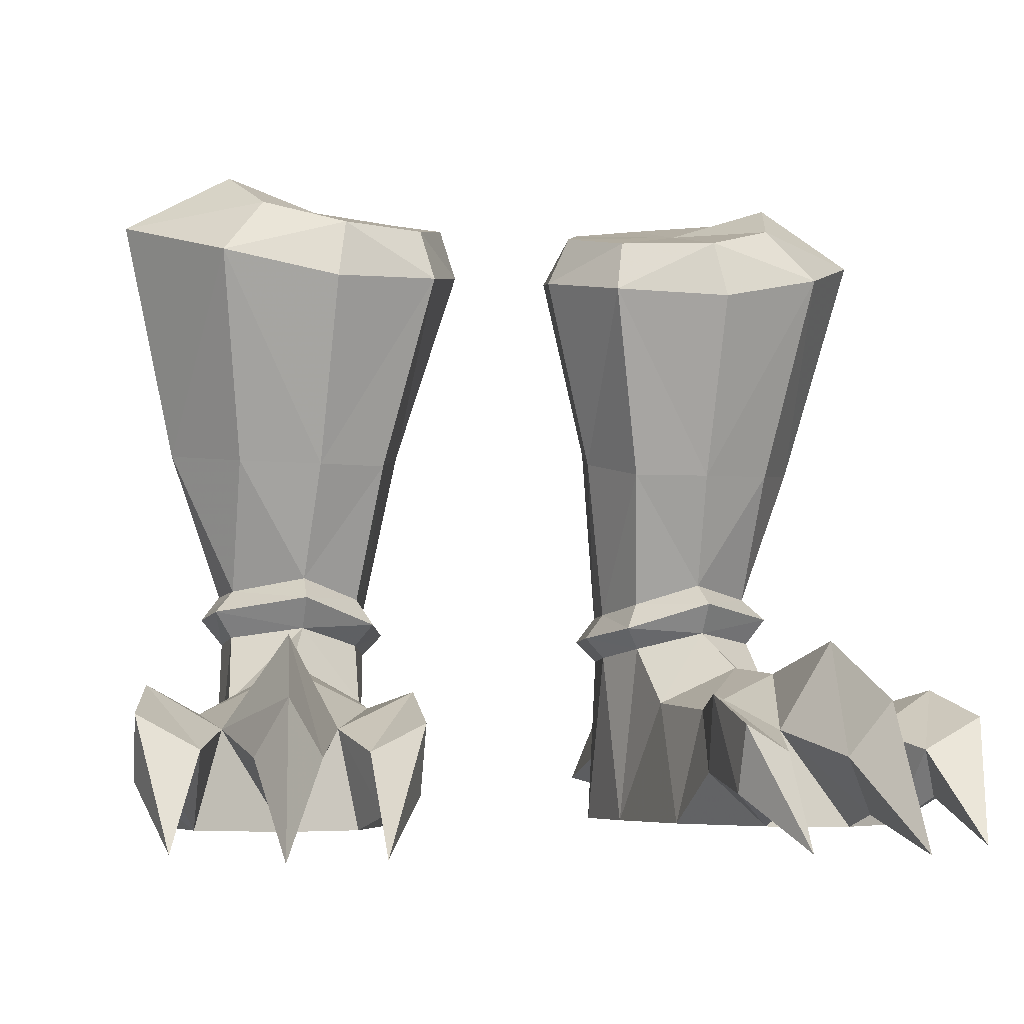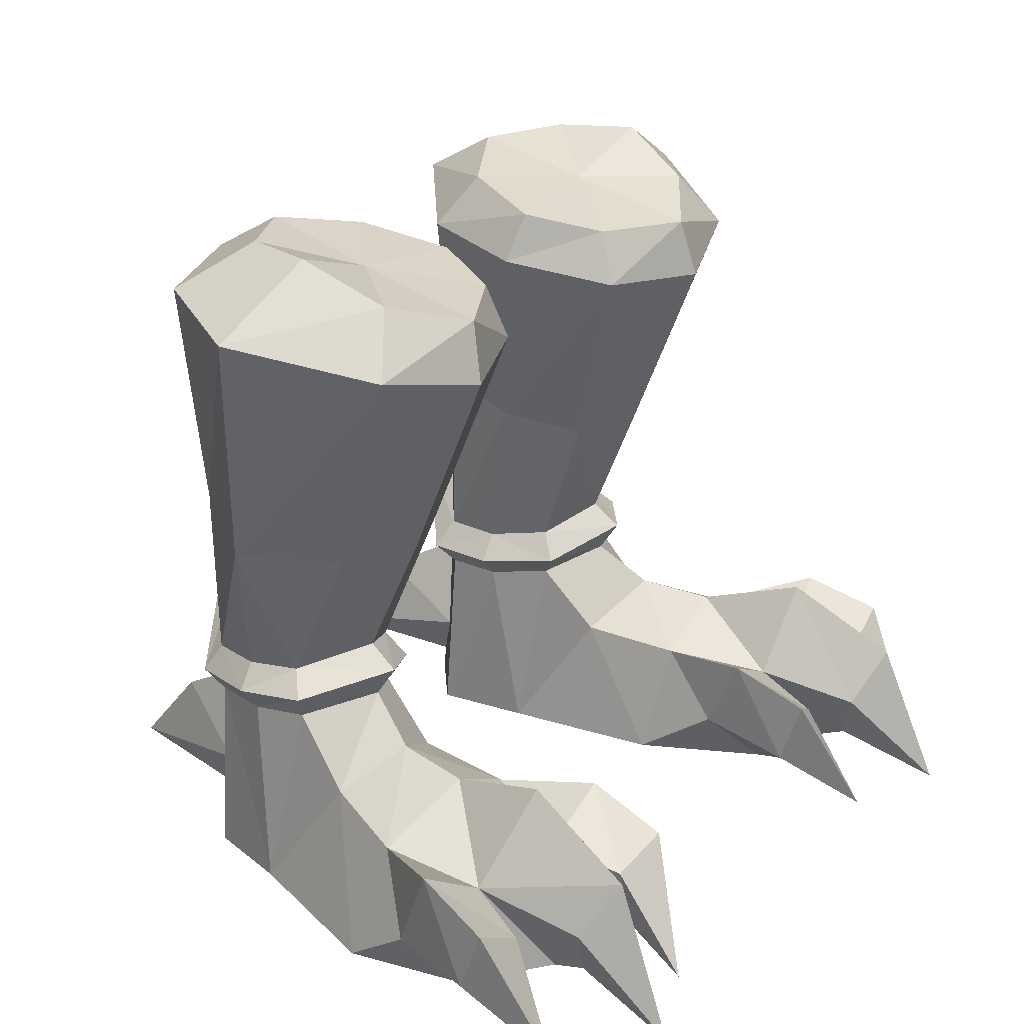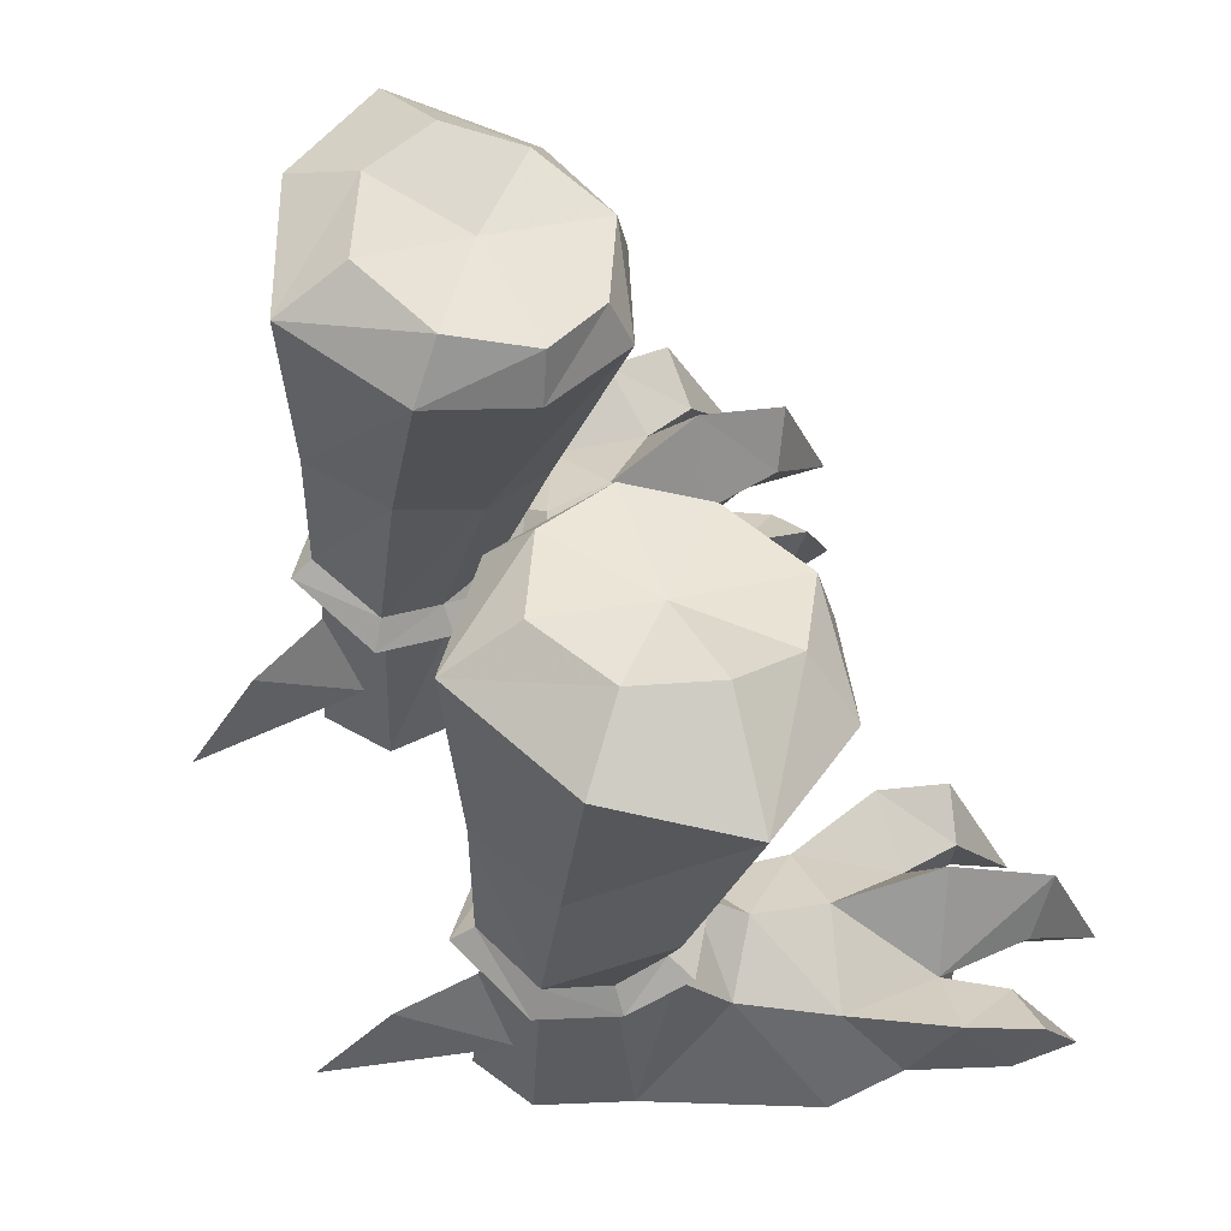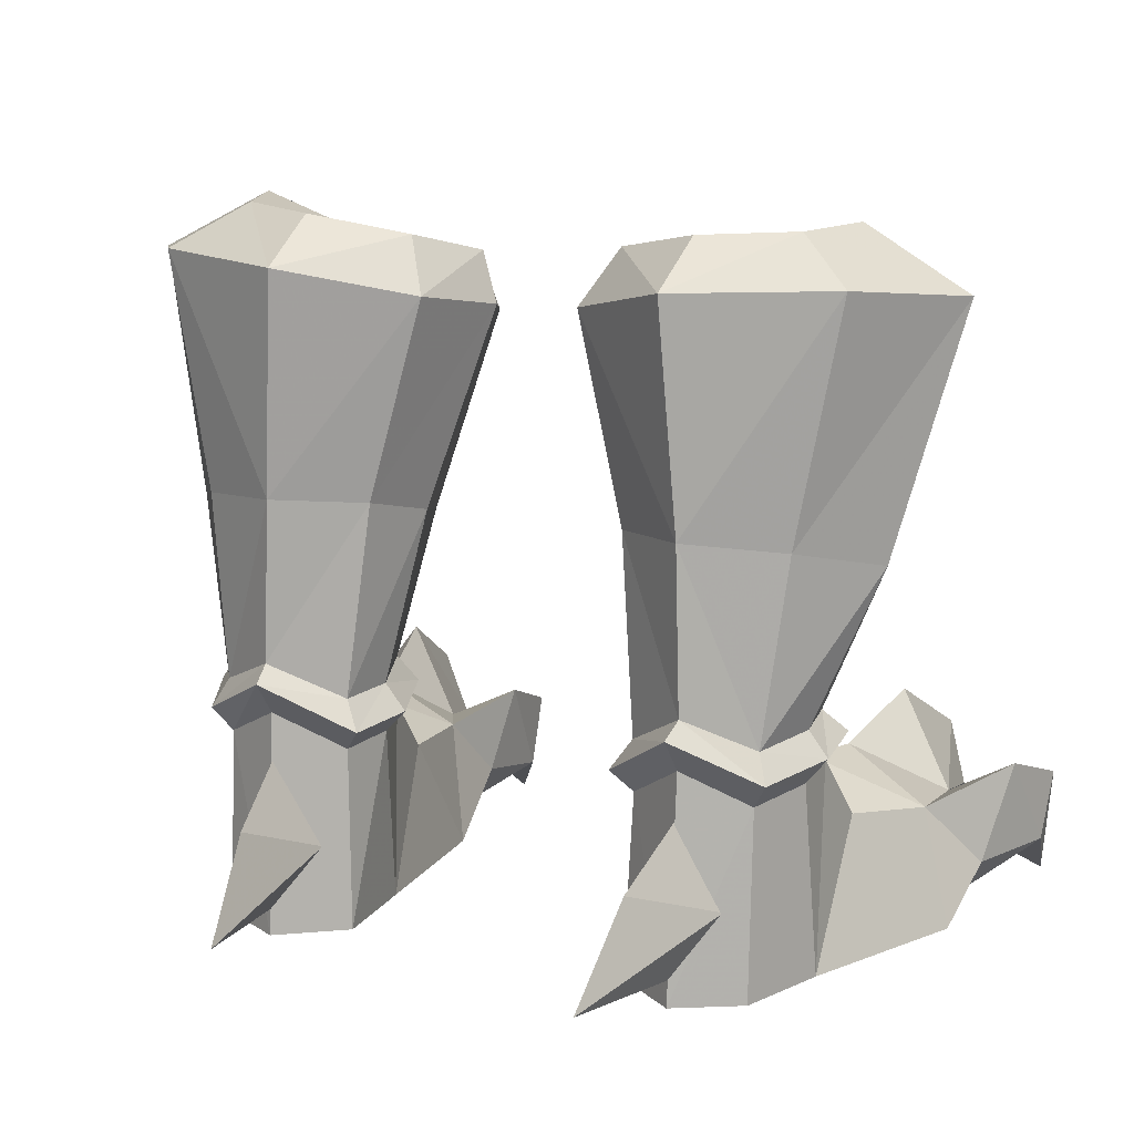
<metadata>
{"format":"obj","ext":"obj","renderer":"f3d","projection":"perspective","resolution":1024,"background":"white","views":[{"elev":-5.6,"azim":-15.4,"up":"+Z"},{"elev":22.8,"azim":-57.2,"up":"+Z"},{"elev":56.2,"azim":-112.9,"up":"+Z"},{"elev":14.1,"azim":-155.1,"up":"+Z"}]}
</metadata>
<code>
g warrior_shoe_male_45580
v 11.48 2.736 4.921
v 11.12 4.753 7.531
v 8.485 3.003 7.881
v 9.244 1.138 6.357
v 9.789 -1.712 6.04
v 13.15 -0.6808 4.339
v 14.42 0.1675 0.06842
v 11.52 6.367 0.02817
v 5.951 -0.787 0.0432
v 5.607 5.532 -0.006521
v 11.52 6.367 0.02817
v 14.42 0.1675 0.06842
v 10.21 9.36 7.061
v 11.17 6.931 7.311
v 10.25 9.764 0.02333
v 7.806 11.12 0.01024
v 7.856 10.49 8.365
v 6.333 2.179 4.912
v 6.039 4.388 7.245
v 7.926 -5.536 0.05373
v 13.8 -4.335 0.05477
v 6.791 -1.641 4.58
v 5.607 5.532 -0.006521
v 5.951 -0.787 0.0432
v 7.645 -1.086 23.75
v 8.032 -1.634 21.49
v 12.38 -0.3593 22.54
v 10.64 0.7243 24.75
v 10.53 6.579 26.23
v 11.58 3.585 26.29
v 15.7 4.203 24.09
v 12.81 8.609 24.66
v 10.21 9.36 7.061
v 7.856 10.49 8.365
v 7.814 11.54 9.696
v 10.8 9.869 8.012
v 4.231 0.6403 23.89
v 2.735 3.4 24.54
v 1.976 3.849 22.67
v 3.804 -0.0818 21.84
v 5.613 8.963 6.844
v 4.9 9.535 7.701
v 5.364 9.306 -0.005053
v 5.613 8.963 6.844
v 8.399 3.275 9.91
v 11.03 5.021 9.434
v 11.19 2.54 14.55
v 8.125 1.3 14.38
v 11.29 7.055 9.298
v 13.36 5.735 14.99
v 7.756 10.57 16.25
v 7.197 10.99 24.55
v 11.17 8.831 15.86
v 5.57 8.99 8.759
v 5.238 6.712 8.784
v 4.154 5.303 15.17
v 4.842 8.352 15.96
v 2.927 7.862 23.41
v 5.357 2.31 14.46
v 5.996 4.392 9.135
v 5.364 9.306 -0.005053
v 10.25 9.764 0.02333
v 3.974 6.526 25.38
v 6.039 4.388 7.245
v 5.441 3.752 8.087
v 4.463 6.657 7.775
v 5.252 6.678 6.937
v 7.289 8.184 26.13
v 10.35 9.305 9.04
v 7.954 10.65 10.23
v 8.496 2.172 9.081
v 11.82 4.377 8.56
v 11.03 5.021 9.434
v 8.399 3.275 9.91
v 12.01 7.033 8.336
v 11.29 7.055 9.298
v 4.9 9.535 7.701
v 4.463 6.657 7.775
v 5.238 6.712 8.784
v 5.57 8.99 8.759
v 5.996 4.392 9.135
v 5.441 3.752 8.087
v 11.17 6.931 7.311
v 12.01 7.033 8.336
v 7.954 10.65 10.23
v 10.35 9.305 9.04
v 10.8 9.869 8.012
v 7.814 11.54 9.696
v 8.485 3.003 7.881
v 11.12 4.753 7.531
v 11.82 4.377 8.56
v 8.496 2.172 9.081
v 12.87 -4.627 3.736
v 12.33 -8.62 2.717
v 11.13 -8.138 0.5434
v 10.87 -6.73 0.0543
v 8.654 -5.267 3.754
v 10.87 -6.73 0.0543
v 11.13 -8.138 0.5434
v 9.922 -8.974 2.726
v 11.33 -9.871 4.83
v 12.33 -8.62 2.717
v 12.87 -4.627 3.736
v 10.62 -5.75 7.208
v 9.922 -8.974 2.726
v 11.33 -9.871 4.83
v 10.62 -5.75 7.208
v 8.654 -5.267 3.754
v 13.8 -4.335 0.05477
v 14.63 -6.273 1.169
v 13.98 -7.008 2.997
v 12.87 -4.627 3.736
v 8.654 -5.267 3.754
v 7.985 -7.846 2.916
v 7.545 -8.017 0.6214
v 7.926 -5.536 0.05373
v 15.57 -4.032 5.361
v 16.32 -6.969 4.274
v 16.18 -5.999 1.831
v 14.87 -2.466 1.852
v 13.8 -4.335 0.05477
v 14.87 -2.466 1.852
v 16.18 -5.999 1.831
v 14.63 -6.273 1.169
v 5.864 -5.416 5.13
v 6.055 -8.423 3.946
v 7.985 -7.846 2.916
v 8.654 -5.267 3.754
v 15.57 -4.032 5.361
v 12.87 -4.627 3.736
v 13.98 -7.008 2.997
v 16.32 -6.969 4.274
v 5.864 -5.416 5.13
v 6.204 -3.909 2.105
v 6.052 -7.512 1.343
v 6.055 -8.423 3.946
v 7.926 -5.536 0.05373
v 7.545 -8.017 0.6214
v 6.052 -7.512 1.343
v 6.204 -3.909 2.105
v -11.61 2.736 4.921
v -9.372 1.138 6.357
v -8.613 3.003 7.881
v -11.25 4.753 7.531
v -13.28 -0.6807 4.339
v -9.917 -1.712 6.04
v -11.65 6.367 0.02823
v -14.54 0.1677 0.06839
v -6.08 -0.7872 0.0427
v -14.54 0.1677 0.06839
v -11.65 6.367 0.02823
v -5.735 5.532 -0.007126
v -10.34 9.36 7.061
v -10.38 9.764 0.02329
v -11.3 6.931 7.311
v -7.984 10.49 8.365
v -7.933 11.12 0.009946
v -6.461 2.179 4.912
v -6.167 4.387 7.244
v -8.055 -5.536 0.05343
v -13.93 -4.335 0.05448
v -6.919 -1.641 4.58
v -6.08 -0.7872 0.0427
v -5.735 5.532 -0.007126
v -7.773 -1.086 23.75
v -10.77 0.7243 24.75
v -12.51 -0.3593 22.54
v -8.16 -1.634 21.49
v -10.65 6.579 26.23
v -12.93 8.609 24.66
v -15.83 4.203 24.09
v -11.71 3.585 26.29
v -10.34 9.36 7.061
v -10.92 9.869 8.012
v -7.942 11.54 9.696
v -7.984 10.49 8.365
v -4.359 0.6403 23.89
v -3.932 -0.08183 21.84
v -2.104 3.849 22.67
v -2.864 3.4 24.54
v -5.028 9.534 7.7
v -5.741 8.962 6.843
v -5.741 8.962 6.843
v -5.492 9.306 -0.00564
v -8.527 3.275 9.91
v -8.254 1.3 14.38
v -11.32 2.54 14.55
v -11.16 5.021 9.434
v -13.63 5.743 15
v -11.42 7.055 9.298
v -7.885 10.57 16.25
v -11.3 8.831 15.86
v -7.325 10.99 24.55
v -5.698 8.99 8.759
v -4.971 8.352 15.96
v -4.283 5.303 15.17
v -5.365 6.711 8.784
v -3.055 7.862 23.41
v -5.486 2.31 14.46
v -6.124 4.391 9.134
v -10.38 9.764 0.02329
v -5.492 9.306 -0.00564
v -4.103 6.526 25.38
v -6.167 4.387 7.244
v -5.38 6.678 6.936
v -4.591 6.657 7.775
v -5.569 3.752 8.086
v -7.417 8.184 26.13
v -8.081 10.65 10.23
v -10.48 9.305 9.04
v -8.624 2.172 9.081
v -8.527 3.275 9.91
v -11.16 5.021 9.434
v -11.94 4.377 8.56
v -11.42 7.055 9.298
v -12.14 7.033 8.336
v -5.028 9.534 7.7
v -5.698 8.99 8.759
v -5.365 6.711 8.784
v -4.591 6.657 7.775
v -6.124 4.391 9.134
v -5.569 3.752 8.086
v -11.3 6.931 7.311
v -12.14 7.033 8.336
v -8.081 10.65 10.23
v -7.942 11.54 9.696
v -10.92 9.869 8.012
v -10.48 9.305 9.04
v -8.613 3.003 7.881
v -8.624 2.172 9.081
v -11.94 4.377 8.56
v -11.25 4.753 7.531
v -13 -4.627 3.736
v -11 -6.731 0.054
v -11.25 -8.138 0.5431
v -12.46 -8.62 2.717
v -8.783 -5.267 3.754
v -10.05 -8.974 2.726
v -11.25 -8.138 0.5431
v -11 -6.731 0.054
v -11.46 -9.871 4.83
v -10.75 -5.75 7.207
v -13 -4.627 3.736
v -12.46 -8.62 2.717
v -10.05 -8.974 2.726
v -8.783 -5.267 3.754
v -10.75 -5.75 7.207
v -11.46 -9.871 4.83
v -13.93 -4.335 0.05448
v -13 -4.627 3.736
v -14.11 -7.008 2.997
v -14.76 -6.274 1.169
v -8.783 -5.267 3.754
v -8.055 -5.536 0.05343
v -7.674 -8.017 0.6211
v -8.113 -7.846 2.915
v -15.7 -4.032 5.361
v -15 -2.466 1.852
v -16.31 -5.999 1.831
v -16.45 -6.969 4.273
v -13.93 -4.335 0.05448
v -14.76 -6.274 1.169
v -16.31 -5.999 1.831
v -15 -2.466 1.852
v -5.993 -5.416 5.129
v -8.783 -5.267 3.754
v -8.113 -7.846 2.915
v -6.184 -8.423 3.946
v -15.7 -4.032 5.361
v -16.45 -6.969 4.273
v -14.11 -7.008 2.997
v -13 -4.627 3.736
v -5.993 -5.416 5.129
v -6.184 -8.423 3.946
v -6.181 -7.512 1.342
v -6.332 -3.909 2.105
v -8.055 -5.536 0.05343
v -6.332 -3.909 2.105
v -6.181 -7.512 1.342
v -7.674 -8.017 0.6211
v 6.204 -3.909 2.105
v 13.8 -4.335 0.05477
v 12.87 -4.627 3.736
v 10.87 -6.73 0.0543
v 7.806 11.12 0.01024
v 5.252 6.678 6.937
v 10.87 -6.73 0.0543
v 8.654 -5.267 3.754
v 7.926 -5.536 0.05373
v 14.42 0.1675 0.06842
v 14.87 -2.466 1.852
v 13.8 -4.335 0.05477
v 10.87 -6.73 0.0543
v 12.87 -4.627 3.736
v 8.654 -5.267 3.754
v 7.645 -1.086 23.75
v 10.64 0.7243 24.75
v 7.559 3.825 24.97
v 11.58 3.585 26.29
v 10.53 6.579 26.23
v 7.289 8.184 26.13
v 3.974 6.526 25.38
v 2.735 3.4 24.54
v 4.231 0.6403 23.89
v 9.789 -1.712 6.04
v 9.789 -1.712 6.04
v 11.77 -12.12 -0.8215
v 11.77 -12.12 -0.8215
v 11.77 -12.12 -0.8215
v 11.77 -12.12 -0.8215
v 6.791 -1.641 4.58
v 5.951 -0.787 0.0432
v 7.926 -5.536 0.05373
v 6.204 -3.909 2.105
v 14.87 -2.466 1.852
v 13.15 -0.6808 4.339
v 6.791 -1.641 4.58
v 7.872 -10.45 -0.8211
v 13.15 -0.6808 4.339
v 7.872 -10.45 -0.8211
v 7.872 -10.45 -0.8211
v 7.872 -10.45 -0.8211
v 15.36 -9.402 -0.6024
v 15.36 -9.402 -0.6024
v 15.36 -9.402 -0.6024
v 15.36 -9.402 -0.6024
v 7.808 11.02 1.008
v 6.827 16.59 1.664
v 9.39 9.959 3.348
v 7.808 11.02 1.008
v 6.32 9.718 3.227
v 6.827 16.59 1.664
v 6.32 9.718 3.227
v 7.807 10.62 6.562
v 7.313 13.67 4.917
v 7.313 13.67 4.917
v 6.827 16.59 1.664
v 7.807 10.62 6.562
v -6.332 -3.909 2.105
v -13.93 -4.335 0.05448
v -11 -6.731 0.054
v -13 -4.627 3.736
v -7.933 11.12 0.009946
v -5.38 6.678 6.936
v -11 -6.731 0.054
v -8.055 -5.536 0.05343
v -8.783 -5.267 3.754
v -14.54 0.1677 0.06839
v -13.93 -4.335 0.05448
v -15 -2.466 1.852
v -11 -6.731 0.054
v -13 -4.627 3.736
v -8.783 -5.267 3.754
v -7.773 -1.086 23.75
v -7.688 3.825 24.97
v -10.77 0.7243 24.75
v -11.71 3.585 26.29
v -10.65 6.579 26.23
v -7.417 8.184 26.13
v -4.103 6.526 25.38
v -2.864 3.4 24.54
v -4.359 0.6403 23.89
v -9.917 -1.712 6.04
v -9.917 -1.712 6.04
v -11.9 -12.12 -0.8218
v -11.9 -12.12 -0.8218
v -11.9 -12.12 -0.8218
v -11.9 -12.12 -0.8218
v -6.919 -1.641 4.58
v -6.08 -0.7872 0.0427
v -6.332 -3.909 2.105
v -8.055 -5.536 0.05343
v -15 -2.466 1.852
v -13.28 -0.6807 4.339
v -6.919 -1.641 4.58
v -8.001 -10.45 -0.8214
v -13.28 -0.6807 4.339
v -8.001 -10.45 -0.8214
v -8.001 -10.45 -0.8214
v -8.001 -10.45 -0.8214
v -15.49 -9.402 -0.6027
v -15.49 -9.402 -0.6027
v -15.49 -9.402 -0.6027
v -15.49 -9.402 -0.6027
v -7.935 11.02 1.008
v -9.517 9.959 3.348
v -6.953 16.59 1.664
v -7.935 11.02 1.008
v -6.953 16.59 1.664
v -6.448 9.718 3.227
v -6.448 9.718 3.227
v -7.439 13.67 4.917
v -7.934 10.62 6.562
v -7.439 13.67 4.917
v -6.953 16.59 1.664
v -7.934 10.62 6.562
f 1 2 3
f 3 4 1
f 4 5 6
f 6 1 4
f 1 6 7
f 7 8 1
f 9 10 11
f 11 12 9
f 13 14 8
f 8 15 13
f 13 15 16
f 16 17 13
f 18 4 3
f 3 19 18
f 20 9 12
f 12 21 20
f 4 18 22
f 22 5 4
f 18 23 24
f 24 22 18
f 25 26 27
f 27 28 25
f 29 30 31
f 31 32 29
f 33 34 35
f 35 36 33
f 37 38 39
f 39 40 37
f 34 41 42
f 42 35 34
f 16 43 44
f 44 17 16
f 25 37 40
f 40 26 25
f 45 46 47
f 47 48 45
f 46 49 50
f 50 47 46
f 51 52 32
f 32 53 51
f 54 55 56
f 56 57 54
f 58 52 51
f 51 57 58
f 59 60 45
f 45 48 59
f 10 61 62
f 62 11 10
f 28 27 31
f 31 30 28
f 38 63 58
f 58 39 38
f 64 65 66
f 66 67 64
f 48 47 27
f 27 26 48
f 31 50 53
f 53 32 31
f 56 59 40
f 40 39 56
f 40 59 48
f 48 26 40
f 52 68 29
f 29 32 52
f 63 68 52
f 52 58 63
f 27 47 50
f 50 31 27
f 57 56 39
f 39 58 57
f 51 53 69
f 69 70 51
f 57 51 70
f 70 54 57
f 71 72 73
f 73 74 71
f 73 72 75
f 75 76 73
f 77 78 79
f 79 80 77
f 81 82 71
f 71 74 81
f 69 53 50
f 50 49 69
f 59 56 55
f 55 60 59
f 83 33 36
f 36 84 83
f 85 86 87
f 87 88 85
f 80 85 88
f 88 77 80
f 82 81 79
f 79 78 82
f 89 90 91
f 91 92 89
f 91 90 83
f 83 84 91
f 42 41 67
f 67 66 42
f 65 64 89
f 89 92 65
f 86 76 75
f 75 87 86
f 93 94 95
f 95 96 93
f 97 98 99
f 99 100 97
f 101 102 103
f 103 104 101
f 105 106 107
f 107 108 105
f 109 110 111
f 111 112 109
f 113 114 115
f 115 116 113
f 117 118 119
f 119 120 117
f 121 122 123
f 123 124 121
f 125 126 127
f 127 128 125
f 129 130 131
f 131 132 129
f 133 134 135
f 135 136 133
f 137 138 139
f 139 140 137
f 141 142 143
f 143 144 141
f 142 141 145
f 145 146 142
f 141 147 148
f 148 145 141
f 149 150 151
f 151 152 149
f 153 154 147
f 147 155 153
f 153 156 157
f 157 154 153
f 158 159 143
f 143 142 158
f 160 161 150
f 150 149 160
f 142 146 162
f 162 158 142
f 158 162 163
f 163 164 158
f 165 166 167
f 167 168 165
f 169 170 171
f 171 172 169
f 173 174 175
f 175 176 173
f 177 178 179
f 179 180 177
f 176 175 181
f 181 182 176
f 157 156 183
f 183 184 157
f 165 168 178
f 178 177 165
f 185 186 187
f 187 188 185
f 188 187 189
f 189 190 188
f 191 192 170
f 170 193 191
f 194 195 196
f 196 197 194
f 198 195 191
f 191 193 198
f 199 186 185
f 185 200 199
f 152 151 201
f 201 202 152
f 166 172 171
f 171 167 166
f 180 179 198
f 198 203 180
f 204 205 206
f 206 207 204
f 186 168 167
f 167 187 186
f 171 170 192
f 192 189 171
f 196 179 178
f 178 199 196
f 178 168 186
f 186 199 178
f 193 170 169
f 169 208 193
f 203 198 193
f 193 208 203
f 167 171 189
f 189 187 167
f 195 198 179
f 179 196 195
f 191 209 210
f 210 192 191
f 195 194 209
f 209 191 195
f 211 212 213
f 213 214 211
f 213 215 216
f 216 214 213
f 217 218 219
f 219 220 217
f 221 212 211
f 211 222 221
f 210 190 189
f 189 192 210
f 199 200 197
f 197 196 199
f 223 224 174
f 174 173 223
f 225 226 227
f 227 228 225
f 218 217 226
f 226 225 218
f 222 220 219
f 219 221 222
f 229 230 231
f 231 232 229
f 231 224 223
f 223 232 231
f 181 206 205
f 205 182 181
f 207 230 229
f 229 204 207
f 228 227 216
f 216 215 228
f 233 234 235
f 235 236 233
f 237 238 239
f 239 240 237
f 241 242 243
f 243 244 241
f 245 246 247
f 247 248 245
f 249 250 251
f 251 252 249
f 253 254 255
f 255 256 253
f 257 258 259
f 259 260 257
f 261 262 263
f 263 264 261
f 265 266 267
f 267 268 265
f 269 270 271
f 271 272 269
f 273 274 275
f 275 276 273
f 277 278 279
f 279 280 277
f 24 281 22
f 282 283 284
f 62 61 285
f 43 286 44
f 18 19 23
f 287 288 289
f 2 1 8
f 290 291 292
f 293 20 21
f 6 5 294
f 5 22 295
f 23 19 286
f 43 23 286
f 296 297 298
f 299 300 298
f 301 302 298
f 303 304 298
f 300 301 298
f 304 296 298
f 297 299 298
f 302 303 298
f 14 2 8
f 305 104 103
f 108 107 306
f 101 307 102
f 105 308 106
f 94 309 95
f 99 310 100
f 128 311 125
f 312 313 314
f 7 6 315
f 316 130 129
f 317 134 133
f 318 139 138
f 120 319 117
f 114 320 115
f 126 321 127
f 135 322 136
f 110 323 111
f 118 324 119
f 123 325 124
f 131 326 132
f 327 328 329
f 330 331 332
f 333 334 335
f 328 336 329
f 335 337 333
f 336 338 329
f 163 162 339
f 340 341 342
f 201 343 202
f 184 183 344
f 158 164 159
f 345 346 347
f 144 147 141
f 348 349 350
f 351 161 160
f 145 352 146
f 146 353 162
f 164 344 159
f 184 344 164
f 354 355 356
f 357 355 358
f 359 355 360
f 361 355 362
f 358 355 359
f 362 355 354
f 356 355 357
f 360 355 361
f 155 147 144
f 363 243 242
f 246 364 247
f 241 244 365
f 245 248 366
f 236 235 367
f 239 238 368
f 266 265 369
f 370 371 372
f 148 373 145
f 374 269 272
f 375 273 276
f 376 280 279
f 258 257 377
f 256 255 378
f 268 267 379
f 275 274 380
f 252 251 381
f 260 259 382
f 263 262 383
f 271 270 384
f 385 386 387
f 388 389 390
f 391 392 393
f 387 386 394
f 392 391 395
f 394 386 396

</code>
